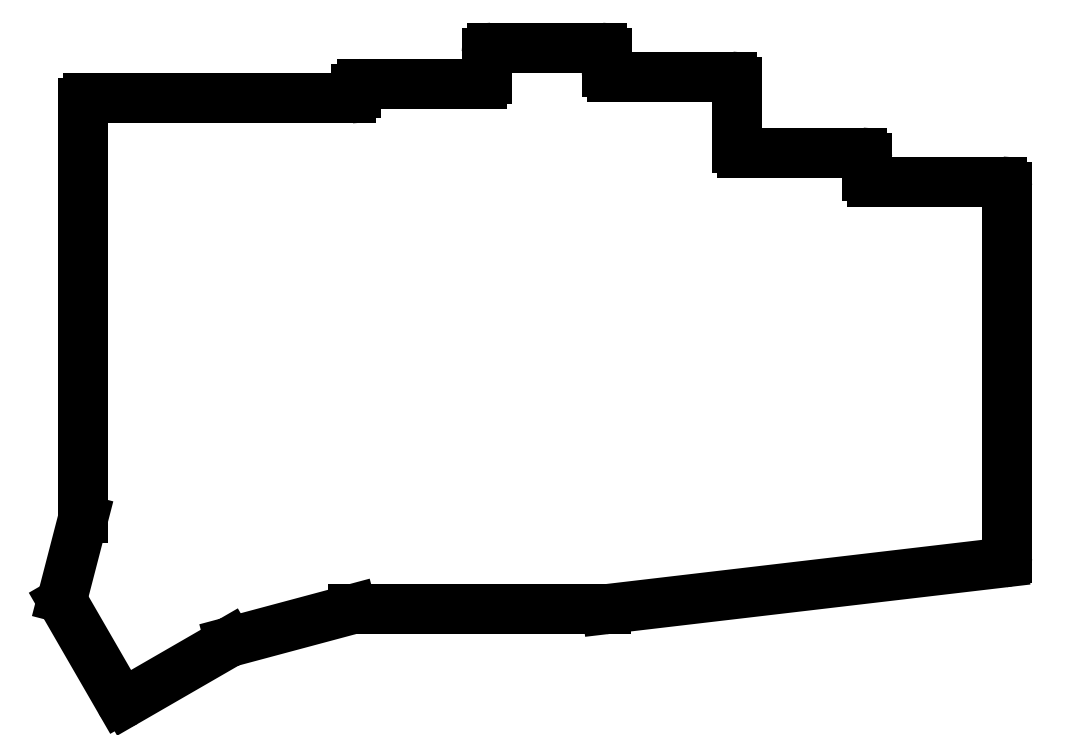
<metadata>
{"format":"dxf","ext":"dxf","renderer":"ezdxf+matplotlib","layout":"modelspace","background":"white","min_lineweight":24,"dpi":150}
</metadata>
<code>
0
SECTION
2
ENTITIES
0
LINE
8
0
10
204.3
20
-186.8
11
259
21
-180.4
0
LINE
8
0
10
259.6
20
-179.7
11
259.6
21
-128.4
0
LINE
8
0
10
258.9
20
-127.7
11
241
21
-127.7
0
LINE
8
0
10
240.3
20
-127
11
240.3
21
-124.4
0
LINE
8
0
10
239.6
20
-123.7
11
223
21
-123.7
0
LINE
8
0
10
222.3
20
-123
11
222.3
21
-113.9
0
LINE
8
0
10
221.6
20
-113.2
11
205
21
-113.2
0
LINE
8
0
10
204.3
20
-112.5
11
204.3
21
-109.9
0
LINE
8
0
10
203.6
20
-109.2
11
188.4
21
-109.2
0
LINE
8
0
10
187.7
20
-109.9
11
187.7
21
-113.5
0
LINE
8
0
10
187
20
-114.2
11
170.4
21
-114.2
0
LINE
8
0
10
169.7
20
-114.9
11
169.7
21
-115.5
0
LINE
8
0
10
169
20
-116.2
11
132.6
21
-116.2
0
LINE
8
0
10
131.9
20
-116.9
11
131.9
21
-174.2
0
LINE
8
0
10
131.9
20
-174.4
11
129.1
21
-185.3
0
LINE
8
0
10
129.1
20
-185.8
11
136.9
21
-199.3
0
LINE
8
0
10
137.9
20
-199.6
11
152
21
-191.4
0
LINE
8
0
10
152.2
20
-191.3
11
169.1
21
-186.8
0
LINE
8
0
10
169.3
20
-186.8
11
204.3
21
-186.8
0
ARC
8
0
10
258.9
20
-179.7
40
0.7
50
276.7
51
0
0
ARC
8
0
10
258.9
20
-128.4
40
0.7
50
0
51
90
0
ARC
8
0
10
241
20
-127
40
0.7
50
180
51
270
0
ARC
8
0
10
239.6
20
-124.4
40
0.7
50
0
51
90
0
ARC
8
0
10
223
20
-123
40
0.7
50
180
51
270
0
ARC
8
0
10
221.6
20
-113.9
40
0.7
50
0
51
90
0
ARC
8
0
10
205
20
-112.5
40
0.7
50
180
51
270
0
ARC
8
0
10
203.6
20
-109.9
40
0.7
50
0
51
90
0
ARC
8
0
10
188.4
20
-109.9
40
0.7
50
90
51
180
0
ARC
8
0
10
187
20
-113.5
40
0.7
50
270
51
0
0
ARC
8
0
10
170.4
20
-114.9
40
0.7
50
90
51
180
0
ARC
8
0
10
169
20
-115.5
40
0.7
50
270
51
0
0
ARC
8
0
10
132.6
20
-116.9
40
0.7
50
90
51
180
0
ARC
8
0
10
131.2
20
-174.2
40
0.7
50
345.5
51
0
0
ARC
8
0
10
129.7
20
-185.5
40
0.7
50
165.5
51
210
0
ARC
8
0
10
137.5
20
-199
40
0.7
50
210
51
300
0
ARC
8
0
10
152.4
20
-192
40
0.7
50
105
51
120
0
ARC
8
0
10
169.3
20
-187.5
40
0.7
50
90
51
105
0
ARC
8
0
10
204.3
20
-186.1
40
0.7
50
270
51
276.7
0
ENDSEC
0
EOF

</code>
